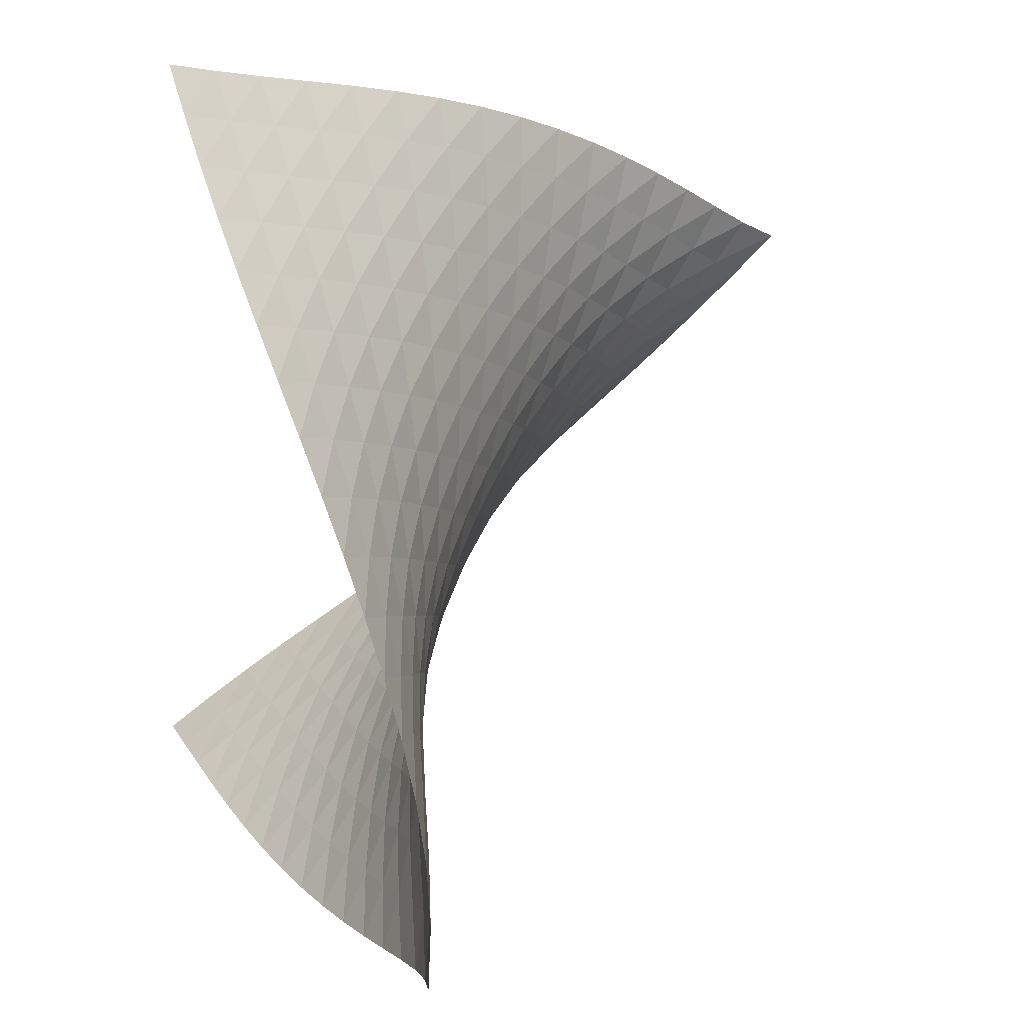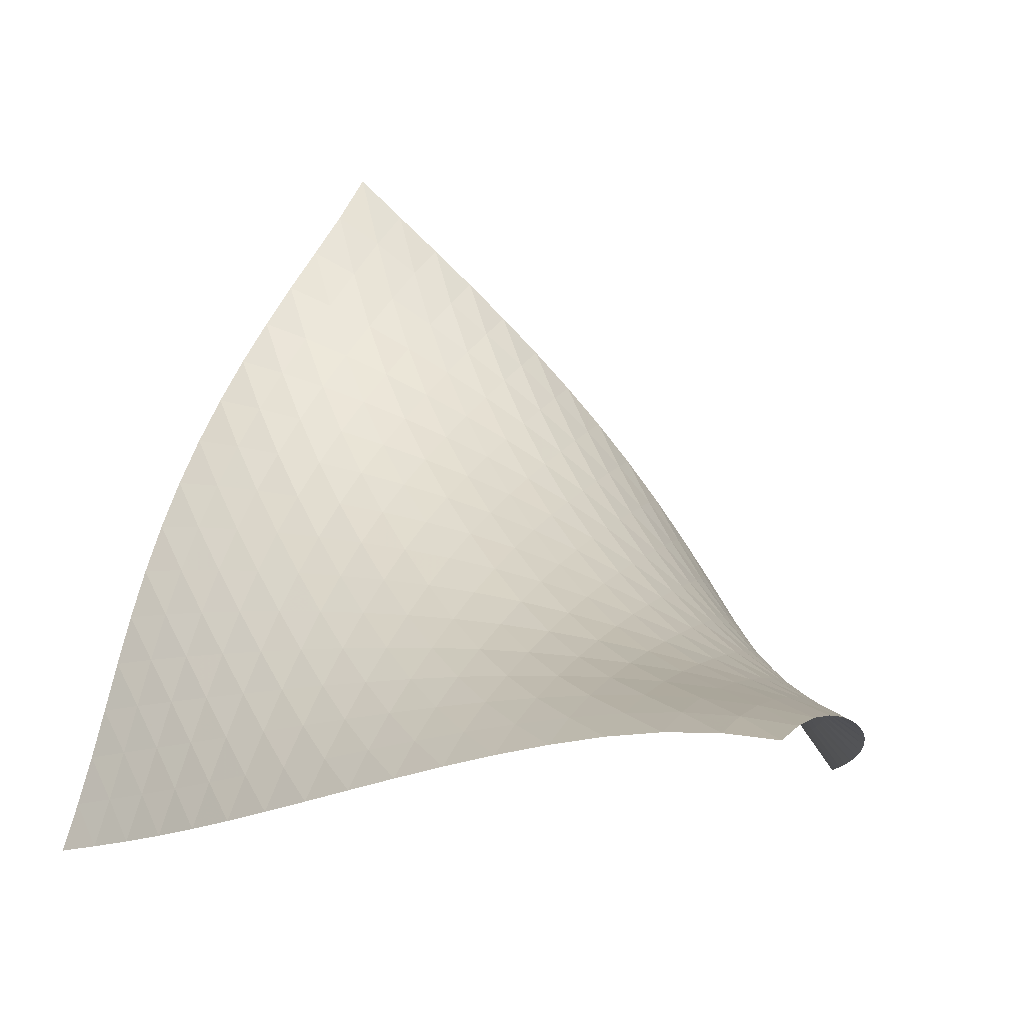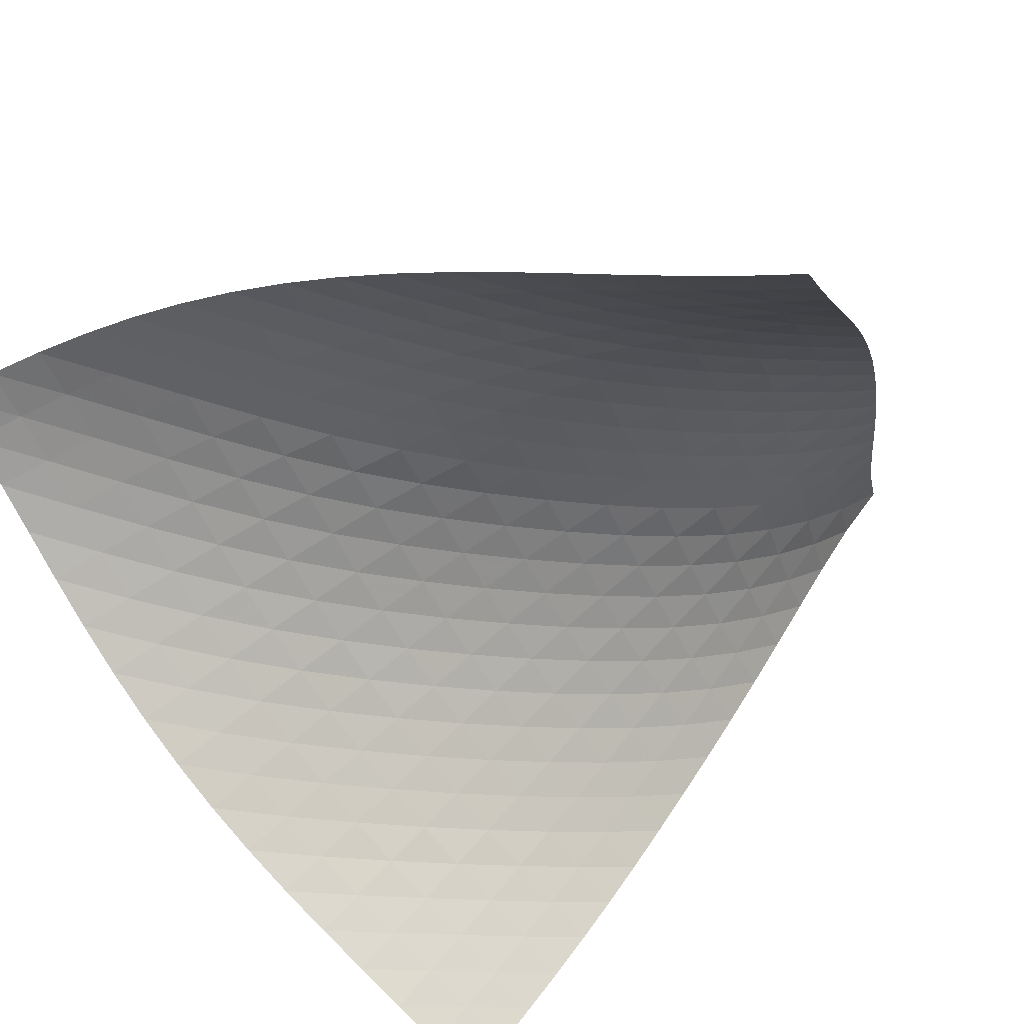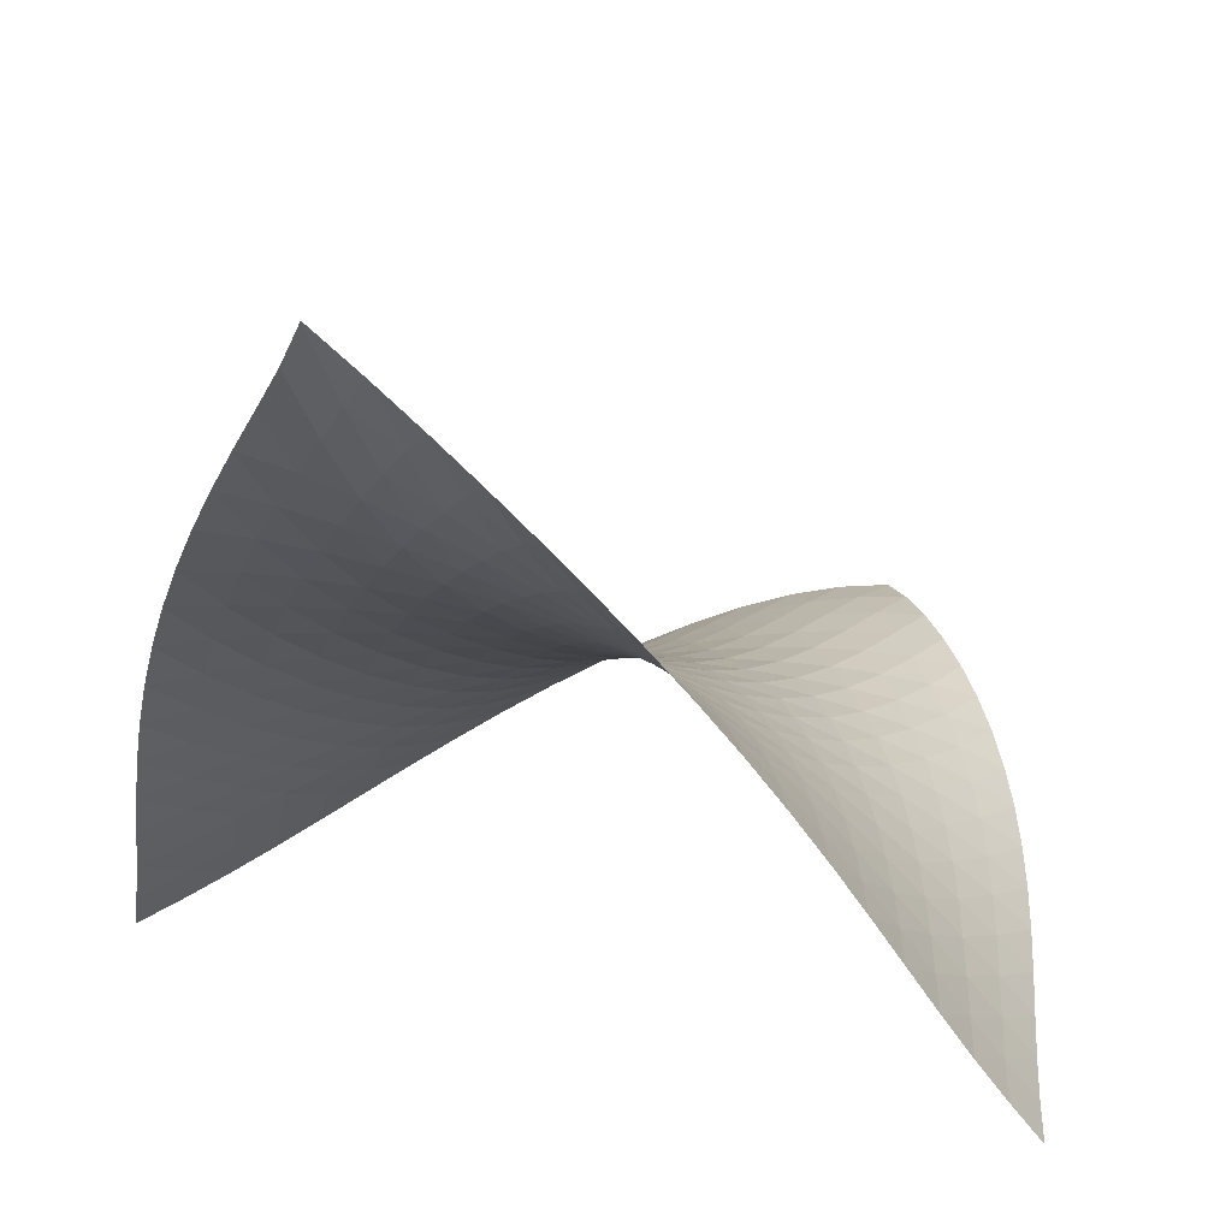
<metadata>
{"format":"obj","ext":"obj","renderer":"f3d","projection":"perspective","resolution":1024,"background":"white","views":[{"elev":-0.5,"azim":82.8,"up":"+Z"},{"elev":7.5,"azim":112.0,"up":"+Y"},{"elev":-63.6,"azim":-153.7,"up":"+Y"},{"elev":17.3,"azim":-15.7,"up":"+Y"}]}
</metadata>
<code>
v -6.494 -0.01803 6.494
v 2.277 -10.65 7.729
v -7.729 -10.65 -2.277
v 4.853 -7.243 -4.853
v -7.744 -10.01 -1.774
v -7.769 -9.347 -1.28
v -7.802 -8.666 -0.7967
v -7.831 -7.97 -0.3171
v -7.846 -7.264 0.1671
v -7.84 -6.558 0.6629
v -7.807 -5.856 1.175
v -7.746 -5.164 1.705
v -7.655 -4.485 2.253
v -7.535 -3.821 2.816
v -7.388 -3.174 3.392
v -7.216 -2.54 3.976
v -7.026 -1.918 4.568
v -6.825 -1.302 5.171
v -6.634 -0.6799 5.801
v -5.801 -0.6799 6.634
v -5.171 -1.302 6.825
v -4.568 -1.918 7.026
v -3.976 -2.54 7.216
v -3.392 -3.174 7.388
v -2.816 -3.821 7.535
v -2.253 -4.485 7.655
v -1.705 -5.164 7.746
v -1.175 -5.856 7.807
v -0.6629 -6.558 7.84
v -0.1671 -7.264 7.846
v 0.3171 -7.97 7.831
v 0.7967 -8.666 7.802
v 1.28 -9.347 7.769
v 1.774 -10.01 7.744
v 2.529 -10.44 6.983
v 2.798 -10.22 6.237
v 3.082 -9.984 5.492
v 3.371 -9.733 4.742
v 3.652 -9.468 3.984
v 3.916 -9.192 3.216
v 4.155 -8.909 2.437
v 4.361 -8.622 1.647
v 4.532 -8.339 0.8475
v 4.664 -8.067 0.03973
v 4.757 -7.813 -0.7736
v 4.816 -7.587 -1.59
v 4.846 -7.4 -2.407
v 4.856 -7.269 -3.224
v 4.855 -7.212 -4.041
v 4.041 -7.212 -4.855
v 3.224 -7.269 -4.856
v 2.407 -7.4 -4.846
v 1.59 -7.587 -4.816
v 0.7736 -7.813 -4.757
v -0.03973 -8.067 -4.664
v -0.8475 -8.339 -4.532
v -1.647 -8.622 -4.361
v -2.437 -8.909 -4.155
v -3.216 -9.192 -3.916
v -3.984 -9.468 -3.652
v -4.742 -9.733 -3.371
v -5.492 -9.984 -3.082
v -6.237 -10.22 -2.798
v -6.983 -10.44 -2.529
v -5.94 -1.152 5.94
v -6.102 -1.681 5.274
v -6.274 -2.226 4.628
v -6.443 -2.783 3.996
v -6.598 -3.353 3.375
v -6.736 -3.938 2.765
v -6.852 -4.542 2.169
v -6.944 -5.165 1.59
v -7.011 -5.807 1.032
v -7.053 -6.465 0.4939
v -7.069 -7.134 -0.02541
v -7.064 -7.809 -0.5299
v -7.045 -8.482 -1.026
v -7.019 -9.148 -1.522
v -6.996 -9.8 -2.023
v -5.274 -1.681 6.102
v -5.402 -2.115 5.402
v -5.543 -2.582 4.719
v -5.685 -3.068 4.05
v -5.82 -3.57 3.392
v -5.943 -4.09 2.746
v -6.052 -4.632 2.116
v -6.142 -5.197 1.505
v -6.213 -5.786 0.9146
v -6.261 -6.396 0.3463
v -6.287 -7.024 -0.2017
v -6.293 -7.663 -0.7329
v -6.283 -8.307 -1.253
v -6.265 -8.951 -1.768
v -6.248 -9.588 -2.284
v -4.628 -2.226 6.274
v -4.719 -2.582 5.543
v -4.827 -2.971 4.827
v -4.94 -3.384 4.123
v -5.052 -3.817 3.431
v -5.159 -4.27 2.752
v -5.257 -4.748 2.088
v -5.342 -5.253 1.444
v -5.413 -5.787 0.8208
v -5.466 -6.347 0.22
v -5.5 -6.93 -0.3601
v -5.517 -7.528 -0.9228
v -5.518 -8.138 -1.473
v -5.51 -8.752 -2.015
v -5.499 -9.367 -2.552
v -3.996 -2.783 6.443
v -4.05 -3.068 5.685
v -4.123 -3.384 4.94
v -4.207 -3.726 4.207
v -4.295 -4.089 3.485
v -4.382 -4.475 2.775
v -4.467 -4.888 2.08
v -4.546 -5.332 1.404
v -4.614 -5.81 0.7489
v -4.67 -6.317 0.1155
v -4.711 -6.851 -0.4982
v -4.736 -7.405 -1.095
v -4.747 -7.973 -1.679
v -4.749 -8.552 -2.252
v -4.746 -9.138 -2.818
v -3.375 -3.353 6.598
v -3.392 -3.57 5.82
v -3.431 -3.817 5.052
v -3.485 -4.089 4.295
v -3.547 -4.383 3.547
v -3.614 -4.701 2.81
v -3.683 -5.05 2.087
v -3.753 -5.433 1.382
v -3.817 -5.853 0.6969
v -3.874 -6.306 0.03199
v -3.918 -6.788 -0.6148
v -3.95 -7.292 -1.246
v -3.971 -7.815 -1.866
v -3.981 -8.351 -2.474
v -3.985 -8.902 -3.071
v -2.765 -3.938 6.736
v -2.746 -4.09 5.943
v -2.752 -4.27 5.159
v -2.775 -4.475 4.382
v -2.81 -4.701 3.614
v -2.855 -4.953 2.855
v -2.907 -5.237 2.108
v -2.965 -5.558 1.377
v -3.023 -5.918 0.6638
v -3.077 -6.314 -0.03074
v -3.124 -6.742 -0.7092
v -3.161 -7.193 -1.375
v -3.188 -7.664 -2.029
v -3.205 -8.153 -2.672
v -3.214 -8.661 -3.303
v -2.169 -4.542 6.852
v -2.116 -4.632 6.052
v -2.088 -4.748 5.257
v -2.08 -4.888 4.467
v -2.087 -5.05 3.683
v -2.108 -5.237 2.907
v -2.141 -5.456 2.141
v -2.184 -5.713 1.388
v -2.233 -6.01 0.6496
v -2.282 -6.347 -0.07251
v -2.328 -6.715 -0.7807
v -2.367 -7.108 -1.478
v -2.398 -7.522 -2.166
v -2.421 -7.958 -2.844
v -2.434 -8.419 -3.509
v -1.59 -5.165 6.944
v -1.505 -5.197 6.142
v -1.444 -5.253 5.342
v -1.404 -5.332 4.546
v -1.382 -5.433 3.753
v -1.377 -5.558 2.965
v -1.388 -5.713 2.184
v -1.413 -5.904 1.413
v -1.449 -6.137 0.6533
v -1.49 -6.409 -0.0935
v -1.531 -6.713 -0.8291
v -1.57 -7.043 -1.556
v -1.603 -7.395 -2.275
v -1.629 -7.772 -2.985
v -1.645 -8.18 -3.683
v -1.032 -5.807 7.011
v -0.9146 -5.786 6.213
v -0.8208 -5.787 5.413
v -0.7489 -5.81 4.614
v -0.6969 -5.853 3.817
v -0.6638 -5.918 3.023
v -0.6496 -6.01 2.233
v -0.6533 -6.137 1.449
v -0.672 -6.302 0.672
v -0.7009 -6.504 -0.09565
v -0.7347 -6.739 -0.8551
v -0.7694 -7 -1.608
v -0.8021 -7.286 -2.355
v -0.8292 -7.6 -3.095
v -0.8459 -7.949 -3.822
v -0.4939 -6.465 7.053
v -0.3463 -6.396 6.261
v -0.22 -6.347 5.466
v -0.1155 -6.317 4.67
v -0.03199 -6.306 3.874
v 0.03074 -6.314 3.077
v 0.07251 -6.347 2.282
v 0.0935 -6.409 1.49
v 0.09565 -6.504 0.7009
v 0.08303 -6.634 -0.08303
v 0.06058 -6.795 -0.862
v 0.03271 -6.983 -1.637
v 0.003217 -7.198 -2.407
v -0.02318 -7.445 -3.172
v -0.03968 -7.732 -3.926
v 0.02541 -7.134 7.069
v 0.2017 -7.024 6.287
v 0.3601 -6.93 5.5
v 0.4982 -6.851 4.711
v 0.6148 -6.788 3.918
v 0.7092 -6.742 3.124
v 0.7807 -6.715 2.328
v 0.8291 -6.713 1.531
v 0.8551 -6.739 0.7347
v 0.862 -6.795 -0.06058
v 0.8541 -6.881 -0.8541
v 0.8358 -6.993 -1.646
v 0.8117 -7.134 -2.435
v 0.7877 -7.312 -3.219
v 0.7722 -7.536 -3.995
v 0.5299 -7.809 7.064
v 0.7329 -7.663 6.293
v 0.9228 -7.528 5.517
v 1.095 -7.405 4.736
v 1.246 -7.292 3.95
v 1.375 -7.193 3.161
v 1.478 -7.108 2.367
v 1.556 -7.043 1.57
v 1.608 -7 0.7694
v 1.637 -6.983 -0.03271
v 1.646 -6.993 -0.8358
v 1.639 -7.03 -1.639
v 1.622 -7.098 -2.442
v 1.602 -7.207 -3.242
v 1.588 -7.368 -4.035
v 1.026 -8.482 7.045
v 1.253 -8.307 6.283
v 1.473 -8.138 5.518
v 1.679 -7.973 4.747
v 1.866 -7.815 3.971
v 2.029 -7.664 3.188
v 2.166 -7.522 2.398
v 2.275 -7.395 1.603
v 2.355 -7.286 0.8021
v 2.407 -7.198 -0.003217
v 2.435 -7.134 -0.8117
v 2.442 -7.098 -1.622
v 2.434 -7.095 -2.434
v 2.418 -7.138 -3.244
v 2.406 -7.238 -4.05
v 1.522 -9.148 7.019
v 1.768 -8.951 6.265
v 2.015 -8.752 5.51
v 2.252 -8.552 4.749
v 2.474 -8.351 3.981
v 2.672 -8.153 3.205
v 2.844 -7.958 2.421
v 2.985 -7.772 1.629
v 3.095 -7.6 0.8292
v 3.172 -7.445 0.02318
v 3.219 -7.312 -0.7877
v 3.242 -7.207 -1.602
v 3.244 -7.138 -2.418
v 3.235 -7.117 -3.235
v 3.225 -7.159 -4.049
v 2.023 -9.8 6.996
v 2.284 -9.588 6.248
v 2.552 -9.367 5.499
v 2.818 -9.138 4.746
v 3.071 -8.902 3.985
v 3.303 -8.661 3.214
v 3.509 -8.419 2.434
v 3.683 -8.18 1.645
v 3.822 -7.949 0.8459
v 3.926 -7.732 0.03968
v 3.995 -7.536 -0.7722
v 4.035 -7.368 -1.588
v 4.05 -7.238 -2.406
v 4.049 -7.159 -3.225
v 4.043 -7.149 -4.043
f 289 49 4
f 289 4 50
f 5 79 64
f 5 64 3
f 79 94 63
f 79 63 64
f 94 109 62
f 94 62 63
f 109 124 61
f 109 61 62
f 124 139 60
f 124 60 61
f 139 154 59
f 139 59 60
f 154 169 58
f 154 58 59
f 169 184 57
f 169 57 58
f 184 199 56
f 184 56 57
f 199 214 55
f 199 55 56
f 214 229 54
f 214 54 55
f 229 244 53
f 229 53 54
f 244 259 52
f 244 52 53
f 259 274 51
f 259 51 52
f 274 289 50
f 274 50 51
f 1 20 65
f 1 65 19
f 19 65 66
f 19 66 18
f 18 66 67
f 18 67 17
f 17 67 68
f 17 68 16
f 16 68 69
f 16 69 15
f 15 69 70
f 15 70 14
f 14 70 71
f 14 71 13
f 13 71 72
f 13 72 12
f 12 72 73
f 12 73 11
f 11 73 74
f 11 74 10
f 10 74 75
f 10 75 9
f 9 75 76
f 9 76 8
f 8 76 77
f 8 77 7
f 7 77 78
f 7 78 6
f 6 78 79
f 6 79 5
f 20 21 80
f 20 80 65
f 65 80 81
f 65 81 66
f 66 81 82
f 66 82 67
f 67 82 83
f 67 83 68
f 68 83 84
f 68 84 69
f 69 84 85
f 69 85 70
f 70 85 86
f 70 86 71
f 71 86 87
f 71 87 72
f 72 87 88
f 72 88 73
f 73 88 89
f 73 89 74
f 74 89 90
f 74 90 75
f 75 90 91
f 75 91 76
f 76 91 92
f 76 92 77
f 77 92 93
f 77 93 78
f 78 93 94
f 78 94 79
f 21 22 95
f 21 95 80
f 80 95 96
f 80 96 81
f 81 96 97
f 81 97 82
f 82 97 98
f 82 98 83
f 83 98 99
f 83 99 84
f 84 99 100
f 84 100 85
f 85 100 101
f 85 101 86
f 86 101 102
f 86 102 87
f 87 102 103
f 87 103 88
f 88 103 104
f 88 104 89
f 89 104 105
f 89 105 90
f 90 105 106
f 90 106 91
f 91 106 107
f 91 107 92
f 92 107 108
f 92 108 93
f 93 108 109
f 93 109 94
f 22 23 110
f 22 110 95
f 95 110 111
f 95 111 96
f 96 111 112
f 96 112 97
f 97 112 113
f 97 113 98
f 98 113 114
f 98 114 99
f 99 114 115
f 99 115 100
f 100 115 116
f 100 116 101
f 101 116 117
f 101 117 102
f 102 117 118
f 102 118 103
f 103 118 119
f 103 119 104
f 104 119 120
f 104 120 105
f 105 120 121
f 105 121 106
f 106 121 122
f 106 122 107
f 107 122 123
f 107 123 108
f 108 123 124
f 108 124 109
f 23 24 125
f 23 125 110
f 110 125 126
f 110 126 111
f 111 126 127
f 111 127 112
f 112 127 128
f 112 128 113
f 113 128 129
f 113 129 114
f 114 129 130
f 114 130 115
f 115 130 131
f 115 131 116
f 116 131 132
f 116 132 117
f 117 132 133
f 117 133 118
f 118 133 134
f 118 134 119
f 119 134 135
f 119 135 120
f 120 135 136
f 120 136 121
f 121 136 137
f 121 137 122
f 122 137 138
f 122 138 123
f 123 138 139
f 123 139 124
f 24 25 140
f 24 140 125
f 125 140 141
f 125 141 126
f 126 141 142
f 126 142 127
f 127 142 143
f 127 143 128
f 128 143 144
f 128 144 129
f 129 144 145
f 129 145 130
f 130 145 146
f 130 146 131
f 131 146 147
f 131 147 132
f 132 147 148
f 132 148 133
f 133 148 149
f 133 149 134
f 134 149 150
f 134 150 135
f 135 150 151
f 135 151 136
f 136 151 152
f 136 152 137
f 137 152 153
f 137 153 138
f 138 153 154
f 138 154 139
f 25 26 155
f 25 155 140
f 140 155 156
f 140 156 141
f 141 156 157
f 141 157 142
f 142 157 158
f 142 158 143
f 143 158 159
f 143 159 144
f 144 159 160
f 144 160 145
f 145 160 161
f 145 161 146
f 146 161 162
f 146 162 147
f 147 162 163
f 147 163 148
f 148 163 164
f 148 164 149
f 149 164 165
f 149 165 150
f 150 165 166
f 150 166 151
f 151 166 167
f 151 167 152
f 152 167 168
f 152 168 153
f 153 168 169
f 153 169 154
f 26 27 170
f 26 170 155
f 155 170 171
f 155 171 156
f 156 171 172
f 156 172 157
f 157 172 173
f 157 173 158
f 158 173 174
f 158 174 159
f 159 174 175
f 159 175 160
f 160 175 176
f 160 176 161
f 161 176 177
f 161 177 162
f 162 177 178
f 162 178 163
f 163 178 179
f 163 179 164
f 164 179 180
f 164 180 165
f 165 180 181
f 165 181 166
f 166 181 182
f 166 182 167
f 167 182 183
f 167 183 168
f 168 183 184
f 168 184 169
f 27 28 185
f 27 185 170
f 170 185 186
f 170 186 171
f 171 186 187
f 171 187 172
f 172 187 188
f 172 188 173
f 173 188 189
f 173 189 174
f 174 189 190
f 174 190 175
f 175 190 191
f 175 191 176
f 176 191 192
f 176 192 177
f 177 192 193
f 177 193 178
f 178 193 194
f 178 194 179
f 179 194 195
f 179 195 180
f 180 195 196
f 180 196 181
f 181 196 197
f 181 197 182
f 182 197 198
f 182 198 183
f 183 198 199
f 183 199 184
f 28 29 200
f 28 200 185
f 185 200 201
f 185 201 186
f 186 201 202
f 186 202 187
f 187 202 203
f 187 203 188
f 188 203 204
f 188 204 189
f 189 204 205
f 189 205 190
f 190 205 206
f 190 206 191
f 191 206 207
f 191 207 192
f 192 207 208
f 192 208 193
f 193 208 209
f 193 209 194
f 194 209 210
f 194 210 195
f 195 210 211
f 195 211 196
f 196 211 212
f 196 212 197
f 197 212 213
f 197 213 198
f 198 213 214
f 198 214 199
f 29 30 215
f 29 215 200
f 200 215 216
f 200 216 201
f 201 216 217
f 201 217 202
f 202 217 218
f 202 218 203
f 203 218 219
f 203 219 204
f 204 219 220
f 204 220 205
f 205 220 221
f 205 221 206
f 206 221 222
f 206 222 207
f 207 222 223
f 207 223 208
f 208 223 224
f 208 224 209
f 209 224 225
f 209 225 210
f 210 225 226
f 210 226 211
f 211 226 227
f 211 227 212
f 212 227 228
f 212 228 213
f 213 228 229
f 213 229 214
f 30 31 230
f 30 230 215
f 215 230 231
f 215 231 216
f 216 231 232
f 216 232 217
f 217 232 233
f 217 233 218
f 218 233 234
f 218 234 219
f 219 234 235
f 219 235 220
f 220 235 236
f 220 236 221
f 221 236 237
f 221 237 222
f 222 237 238
f 222 238 223
f 223 238 239
f 223 239 224
f 224 239 240
f 224 240 225
f 225 240 241
f 225 241 226
f 226 241 242
f 226 242 227
f 227 242 243
f 227 243 228
f 228 243 244
f 228 244 229
f 31 32 245
f 31 245 230
f 230 245 246
f 230 246 231
f 231 246 247
f 231 247 232
f 232 247 248
f 232 248 233
f 233 248 249
f 233 249 234
f 234 249 250
f 234 250 235
f 235 250 251
f 235 251 236
f 236 251 252
f 236 252 237
f 237 252 253
f 237 253 238
f 238 253 254
f 238 254 239
f 239 254 255
f 239 255 240
f 240 255 256
f 240 256 241
f 241 256 257
f 241 257 242
f 242 257 258
f 242 258 243
f 243 258 259
f 243 259 244
f 32 33 260
f 32 260 245
f 245 260 261
f 245 261 246
f 246 261 262
f 246 262 247
f 247 262 263
f 247 263 248
f 248 263 264
f 248 264 249
f 249 264 265
f 249 265 250
f 250 265 266
f 250 266 251
f 251 266 267
f 251 267 252
f 252 267 268
f 252 268 253
f 253 268 269
f 253 269 254
f 254 269 270
f 254 270 255
f 255 270 271
f 255 271 256
f 256 271 272
f 256 272 257
f 257 272 273
f 257 273 258
f 258 273 274
f 258 274 259
f 33 34 275
f 33 275 260
f 260 275 276
f 260 276 261
f 261 276 277
f 261 277 262
f 262 277 278
f 262 278 263
f 263 278 279
f 263 279 264
f 264 279 280
f 264 280 265
f 265 280 281
f 265 281 266
f 266 281 282
f 266 282 267
f 267 282 283
f 267 283 268
f 268 283 284
f 268 284 269
f 269 284 285
f 269 285 270
f 270 285 286
f 270 286 271
f 271 286 287
f 271 287 272
f 272 287 288
f 272 288 273
f 273 288 289
f 273 289 274
f 34 2 35
f 34 35 275
f 275 35 36
f 275 36 276
f 276 36 37
f 276 37 277
f 277 37 38
f 277 38 278
f 278 38 39
f 278 39 279
f 279 39 40
f 279 40 280
f 280 40 41
f 280 41 281
f 281 41 42
f 281 42 282
f 282 42 43
f 282 43 283
f 283 43 44
f 283 44 284
f 284 44 45
f 284 45 285
f 285 45 46
f 285 46 286
f 286 46 47
f 286 47 287
f 287 47 48
f 287 48 288
f 288 48 49
f 288 49 289

</code>
